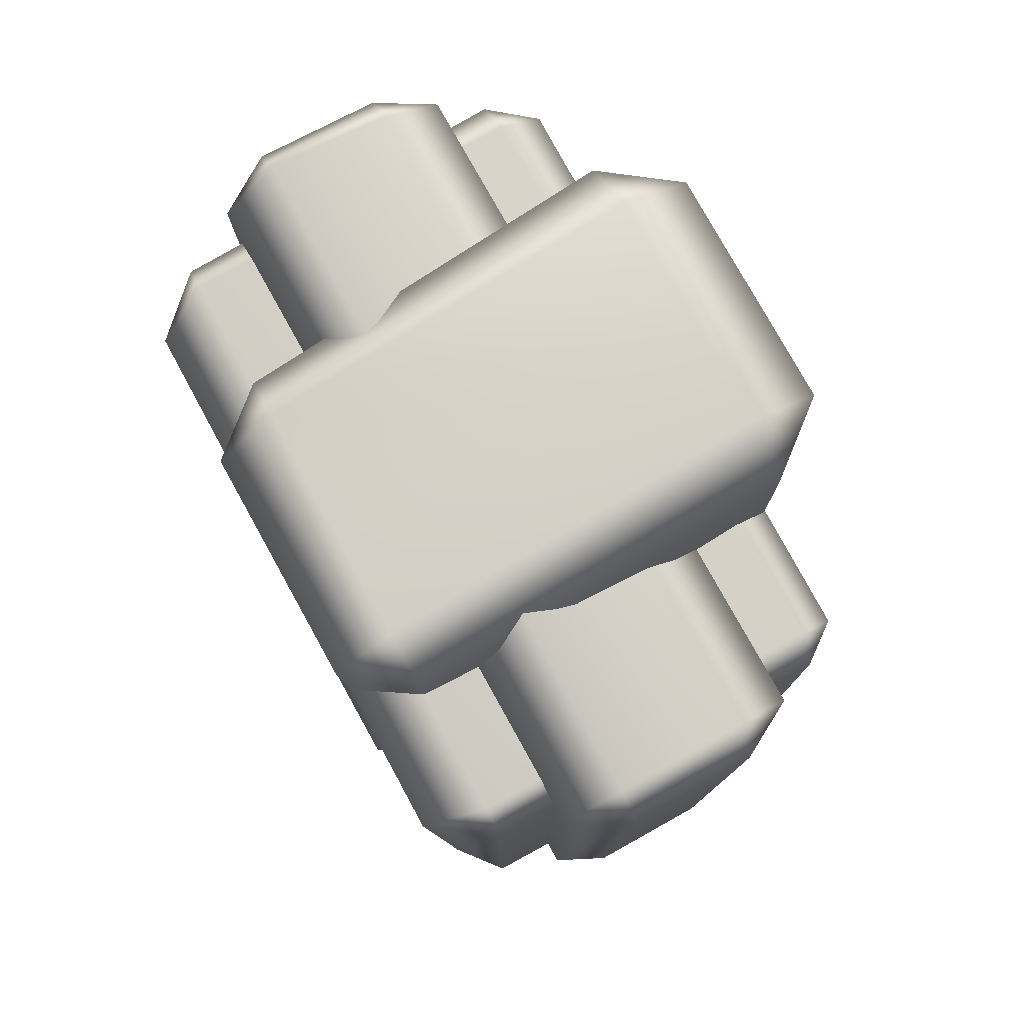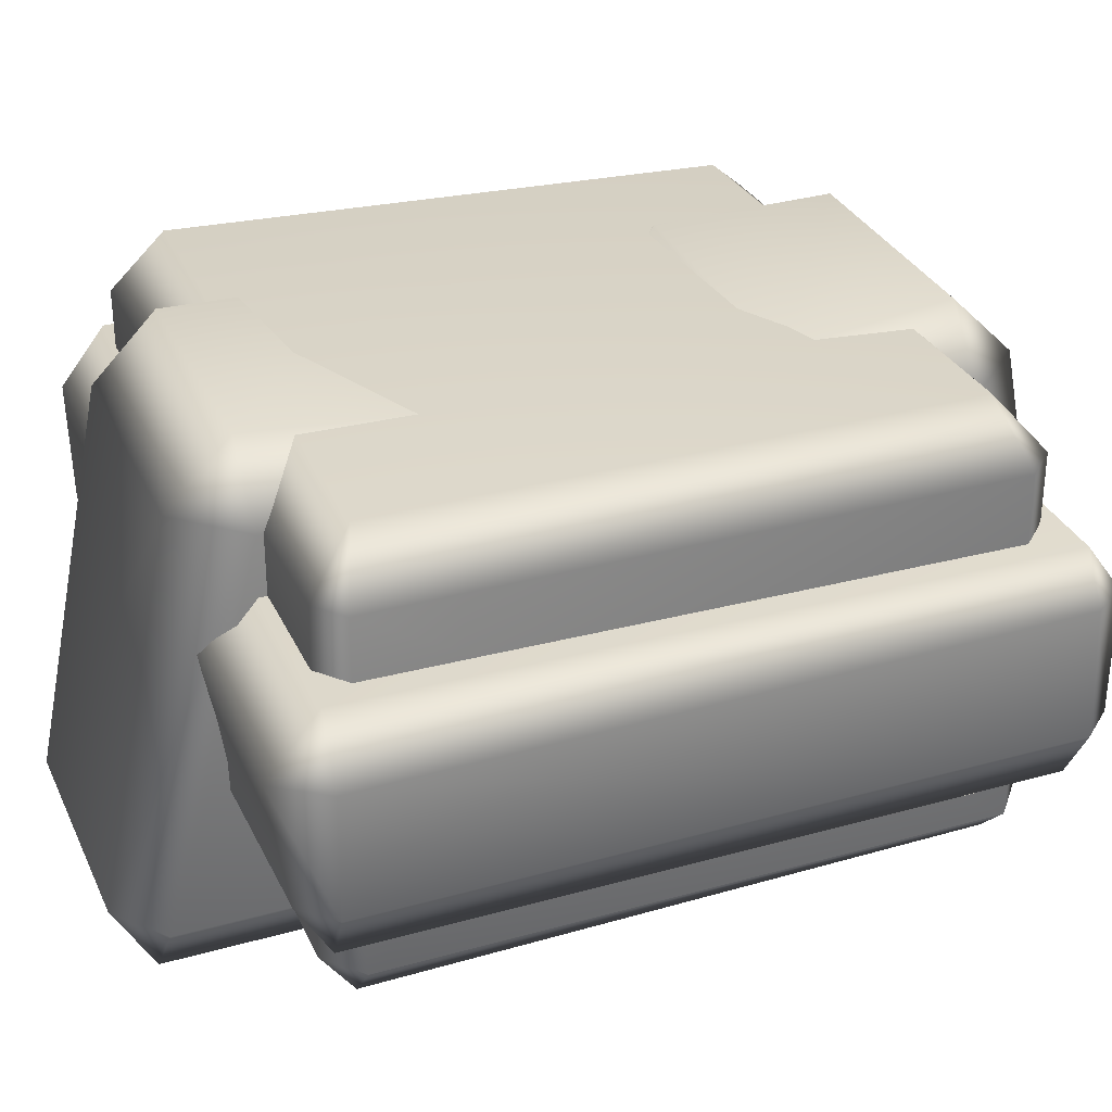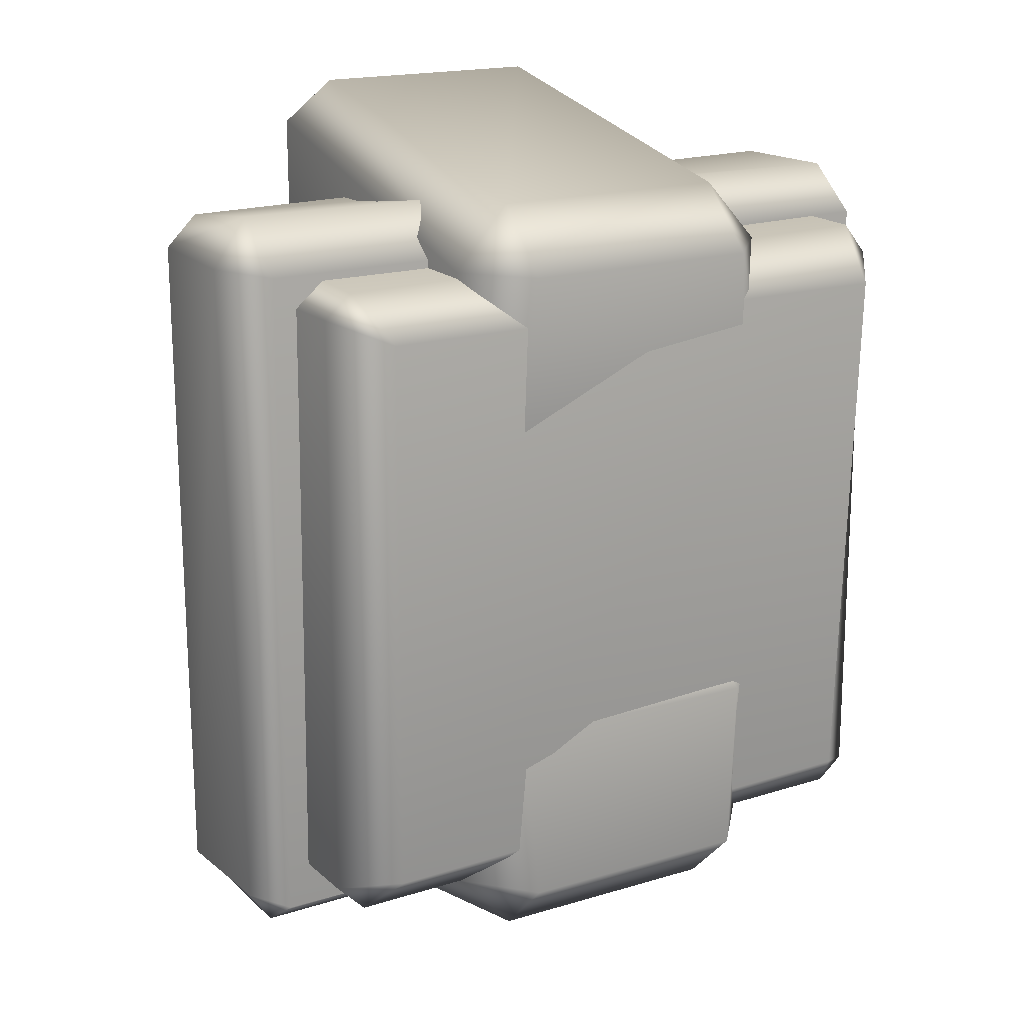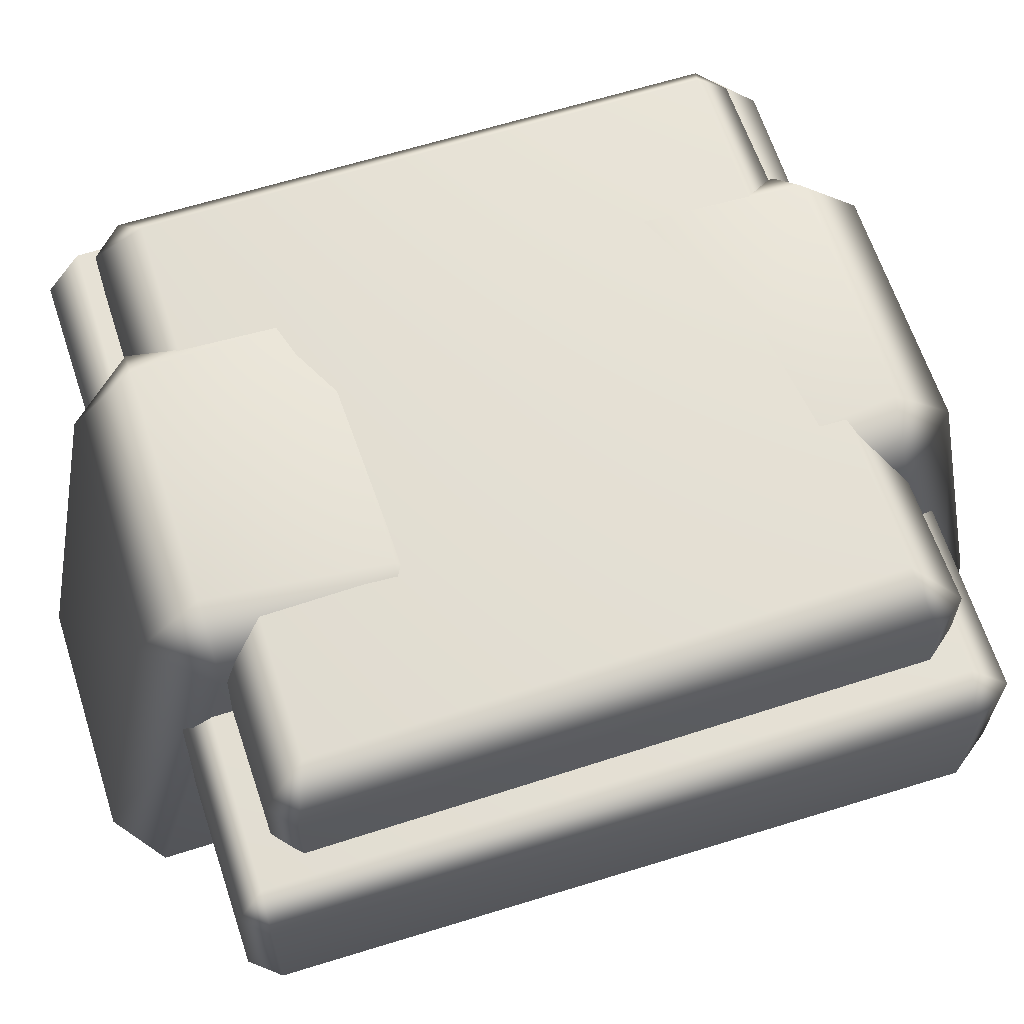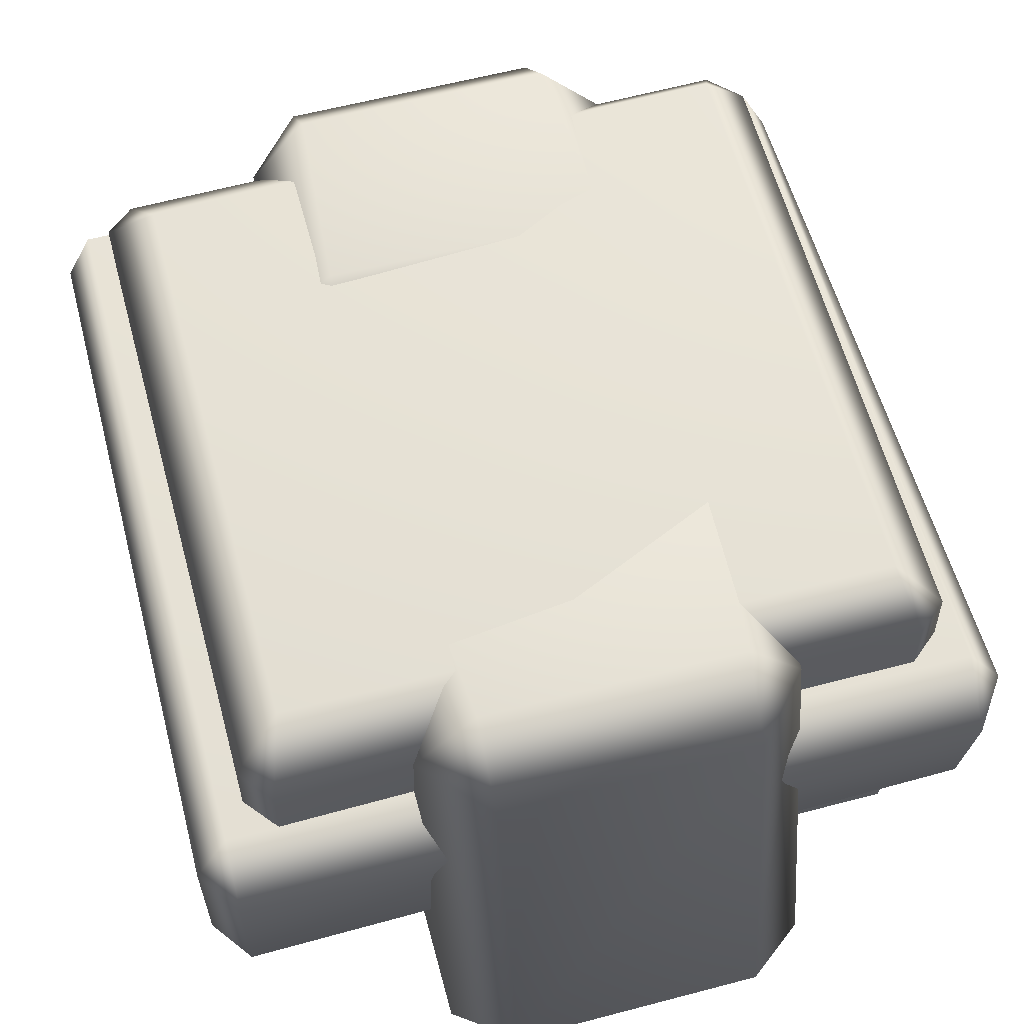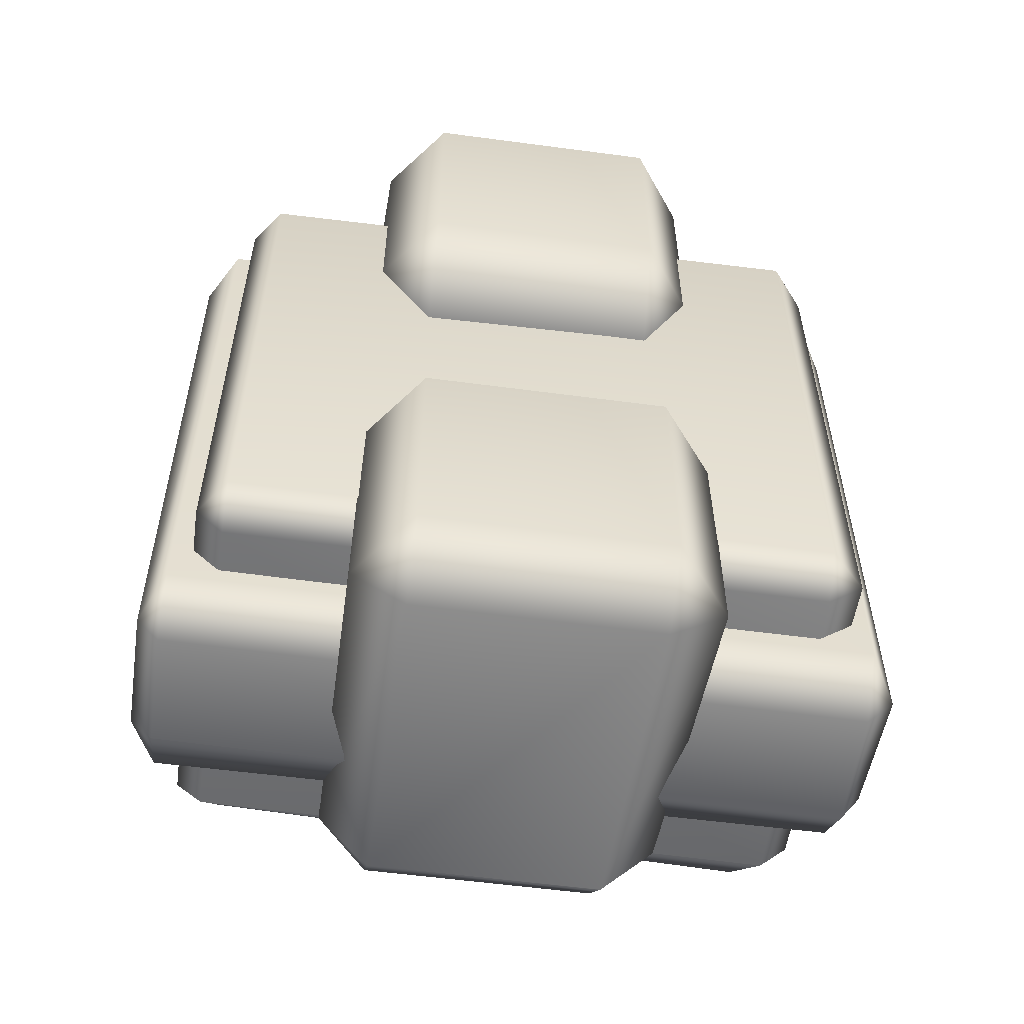
<metadata>
{"format":"obj","ext":"obj","renderer":"f3d","projection":"perspective","resolution":1024,"background":"white","views":[{"elev":78.0,"azim":61.0,"up":"+Y"},{"elev":31.5,"azim":-111.7,"up":"+Z"},{"elev":18.0,"azim":-30.5,"up":"+Y"},{"elev":63.3,"azim":72.1,"up":"+Z"},{"elev":60.3,"azim":164.9,"up":"+Z"},{"elev":-57.1,"azim":172.1,"up":"+Y"}]}
</metadata>
<code>
g ruinLightBase
v -1.096 -1.096 -1.488
v -1.096 1.048 -1.488
v -1.201 1.053 -1.307
v -1.197 -1.102 -1.307
v -1.212 1.053 -0.9093
v -1.174 -1.102 -0.9093
v -1.096 1.048 -0.7243
v -1.096 -1.096 -0.7498
v 1.11 -1.096 -0.7436
v 1.11 1.048 -0.723
v 1.212 1.053 -0.9093
v 1.191 -1.102 -0.9093
v 1.21 1.053 -1.307
v 1.19 -1.102 -1.307
v 1.11 1.048 -1.488
v 1.11 -1.096 -1.488
v -1.096 -1.096 -1.488
v 1.11 -1.096 -1.488
v 1.11 1.048 -1.488
v -1.096 1.048 -1.488
v 0.9566 -1.046 -1.631
v -0.93 -1.046 -1.631
v -0.93 -1.044 -0.5362
v 0.9566 -1.021 -0.5362
v -0.93 -1.044 -0.5362
v -0.93 -1.046 -1.631
v -1.046 -0.9502 -1.631
v -1.023 -0.9502 -0.5362
v -1.017 0.9445 -0.5362
v -1.046 0.9445 -1.631
v -0.93 1.046 -1.631
v -0.93 1.018 -0.5362
v 0.9566 1.046 -1.631
v 0.9566 1.046 -0.5362
v 1.046 0.9445 -1.631
v 1.038 0.9445 -0.5362
v 1.046 -0.9502 -1.631
v 1.041 -0.9502 -0.5362
v 0.9566 -1.046 -1.631
v 0.9566 -1.021 -0.5362
v -0.5615 1.042 -0.5374
v -0.3883 1.489 -1.754
v -0.3883 1.242 -0.5323
v -0.5615 1.358 -1.749
v -0.5609 0.5663 -1.749
v -0.613 0.4891 -0.5258
v -0.431 0.3796 -0.5207
v -0.3879 0.2488 -1.754
v 0.4208 0.3789 -0.5207
v 0.3787 0.2488 -1.754
v 0.6234 0.4891 -0.5258
v 0.5609 0.5663 -1.749
v 0.5615 1.358 -1.749
v 0.5615 1.042 -0.5374
v 0.3791 1.242 -0.5323
v 0.3791 1.489 -1.754
v -0.3883 1.242 -0.5323
v -0.3883 1.489 -1.754
v 0.3791 1.489 -1.754
v 0.3791 1.242 -0.5323
v 0.5615 -1.042 -0.5374
v 0.3883 -1.489 -1.754
v 0.3883 -1.242 -0.5323
v 0.5615 -1.358 -1.749
v 0.5609 -0.5663 -1.749
v 0.613 -0.4891 -0.5258
v 0.431 -0.3796 -0.5207
v 0.3879 -0.2488 -1.754
v -0.4208 -0.3789 -0.5207
v -0.3787 -0.2488 -1.754
v -0.6234 -0.4891 -0.5258
v -0.5609 -0.5663 -1.749
v -0.5615 -1.358 -1.749
v -0.5615 -1.042 -0.5374
v -0.3791 -1.242 -0.5323
v -0.3791 -1.489 -1.754
v 0.3883 -1.242 -0.5323
v 0.3883 -1.489 -1.754
v -0.3791 -1.489 -1.754
v -0.3791 -1.242 -0.5323
v -1.102 1.209 -0.9093
v -1.212 1.053 -0.9093
v -1.201 1.053 -1.307
v -1.096 1.048 -0.7243
v 1.11 1.048 -0.723
v -1.102 1.152 -1.307
v -1.096 1.048 -1.488
v 1.116 1.191 -0.9093
v 1.212 1.053 -0.9093
v 1.21 1.053 -1.307
v 1.116 1.181 -1.307
v 1.11 1.048 -1.488
v -0.93 0.9445 -1.772
v 0.9566 1.046 -1.631
v -0.93 1.046 -1.631
v -1.046 0.9445 -1.631
v 0.9566 0.9445 -1.751
v 1.046 0.9445 -1.631
v 1.046 -0.9502 -1.631
v 0.9566 -0.9502 -1.754
v 0.9566 -1.046 -1.631
v -0.93 -1.046 -1.631
v -0.93 -0.9502 -1.751
v -1.046 -0.9502 -1.631
v -0.3879 0.2488 -1.754
v 0.3787 0.2488 -1.754
v 0.3787 0.5641 -1.979
v 0.5609 0.5663 -1.749
v 0.5615 1.358 -1.749
v -0.3879 0.5641 -1.979
v -0.5609 0.5663 -1.749
v 0.3791 1.362 -1.979
v 0.3791 1.489 -1.754
v -0.3883 1.362 -1.979
v -0.5615 1.358 -1.749
v -0.3883 1.489 -1.754
v 0.3879 -0.2488 -1.754
v -0.3787 -0.2488 -1.754
v -0.3787 -0.5641 -1.979
v -0.5609 -0.5663 -1.749
v -0.5615 -1.358 -1.749
v 0.3879 -0.5641 -1.979
v 0.5609 -0.5663 -1.749
v -0.3791 -1.362 -1.979
v -0.3791 -1.489 -1.754
v 0.3883 -1.362 -1.979
v 0.5615 -1.358 -1.749
v 0.3883 -1.489 -1.754
v -1.096 -1.096 -0.7498
v 1.11 -1.096 -0.7436
v 1.116 -1.177 -0.9093
v 1.191 -1.102 -0.9093
v -1.102 -1.209 -0.9093
v -1.174 -1.102 -0.9093
v 1.116 -1.19 -1.307
v 1.19 -1.102 -1.307
v 1.11 -1.096 -1.488
v -1.102 -1.207 -1.307
v -1.197 -1.102 -1.307
v -1.096 -1.096 -1.488
v -0.93 1.018 -0.5362
v 0.9566 1.046 -0.5362
v 0.8976 0.8852 -0.3433
v 1.038 0.9445 -0.5362
v -0.871 0.8852 -0.3587
v -1.017 0.9445 -0.5362
v -1.023 -0.9502 -0.5362
v -0.871 -0.8909 -0.3587
v -0.93 -1.044 -0.5362
v 0.9566 -1.021 -0.5362
v 0.8976 -0.8909 -0.4187
v 1.041 -0.9502 -0.5362
v -0.431 0.3796 -0.5207
v -0.613 0.4891 -0.5258
v -0.431 0.4861 -0.3581
v 0.4208 0.3789 -0.5207
v -0.5615 1.042 -0.5374
v 0.4208 0.4861 -0.3694
v 0.6234 0.4891 -0.5258
v -0.3883 1.043 -0.3313
v -0.3883 1.242 -0.5323
v 0.3791 1.043 -0.3312
v 0.5615 1.042 -0.5374
v 0.3791 1.242 -0.5323
v 0.431 -0.3796 -0.5207
v 0.613 -0.4891 -0.5258
v 0.431 -0.4861 -0.3581
v -0.4208 -0.3789 -0.5207
v 0.5615 -1.042 -0.5374
v -0.4208 -0.4861 -0.3694
v -0.6234 -0.4891 -0.5258
v 0.3883 -1.043 -0.3313
v 0.3883 -1.242 -0.5323
v -0.3791 -1.043 -0.3312
v -0.5615 -1.042 -0.5374
v -0.3791 -1.242 -0.5323
g ruinLightBase_0
f 3 2 1
f 4 3 1
f 5 3 4
f 6 5 4
f 5 6 7
f 6 8 7
f 8 9 7
f 9 10 7
f 10 9 11
f 9 12 11
f 11 12 13
f 12 14 13
f 13 14 15
f 14 16 15
f 19 18 17
f 20 19 17
f 23 22 21
f 24 23 21
f 27 26 25
f 28 27 25
f 28 29 27
f 29 30 27
f 30 29 31
f 29 32 31
f 31 32 33
f 32 34 33
f 33 34 35
f 34 36 35
f 37 35 36
f 38 37 36
f 37 38 39
f 38 40 39
f 43 42 41
f 42 44 41
f 41 44 45
f 46 41 45
f 47 46 45
f 48 47 45
f 49 47 48
f 50 49 48
f 49 50 51
f 50 52 51
f 52 53 51
f 53 54 51
f 55 54 53
f 56 55 53
f 59 58 57
f 60 59 57
f 63 62 61
f 62 64 61
f 61 64 65
f 66 61 65
f 67 66 65
f 68 67 65
f 69 67 68
f 70 69 68
f 69 70 71
f 70 72 71
f 72 73 71
f 73 74 71
f 75 74 73
f 76 75 73
f 79 78 77
f 80 79 77
f 83 82 81
f 81 82 84
f 84 85 81
f 86 83 81
f 87 83 86
f 85 88 81
f 81 88 86
f 88 85 89
f 88 89 90
f 86 91 87
f 88 91 86
f 91 88 90
f 91 92 87
f 90 92 91
f 95 94 93
f 93 96 95
f 94 97 93
f 94 98 97
f 97 98 99
f 100 97 99
f 93 97 100
f 100 99 101
f 100 101 102
f 96 93 103
f 103 93 100
f 103 100 102
f 104 96 103
f 102 104 103
f 107 106 105
f 107 108 106
f 109 108 107
f 110 107 105
f 105 111 110
f 112 109 107
f 112 107 110
f 113 109 112
f 110 111 114
f 114 112 110
f 113 112 114
f 111 115 114
f 116 113 114
f 114 115 116
f 119 118 117
f 119 120 118
f 121 120 119
f 122 119 117
f 117 123 122
f 124 121 119
f 124 119 122
f 125 121 124
f 122 123 126
f 126 124 122
f 125 124 126
f 123 127 126
f 128 125 126
f 126 127 128
f 131 130 129
f 132 130 131
f 133 131 129
f 129 134 133
f 132 131 135
f 135 131 133
f 136 132 135
f 135 137 136
f 133 134 138
f 138 135 133
f 137 135 138
f 134 139 138
f 140 137 138
f 138 139 140
f 143 142 141
f 143 144 142
f 145 143 141
f 141 146 145
f 146 147 145
f 147 148 145
f 145 148 143
f 148 147 149
f 149 150 148
f 143 151 144
f 148 151 143
f 150 151 148
f 151 152 144
f 150 152 151
f 155 154 153
f 153 156 155
f 157 154 155
f 156 158 155
f 156 159 158
f 160 157 155
f 155 158 160
f 161 157 160
f 158 159 162
f 158 162 160
f 160 162 161
f 159 163 162
f 162 164 161
f 162 163 164
f 167 166 165
f 165 168 167
f 169 166 167
f 168 170 167
f 168 171 170
f 172 169 167
f 167 170 172
f 173 169 172
f 170 171 174
f 170 174 172
f 172 174 173
f 171 175 174
f 174 176 173
f 174 175 176

</code>
